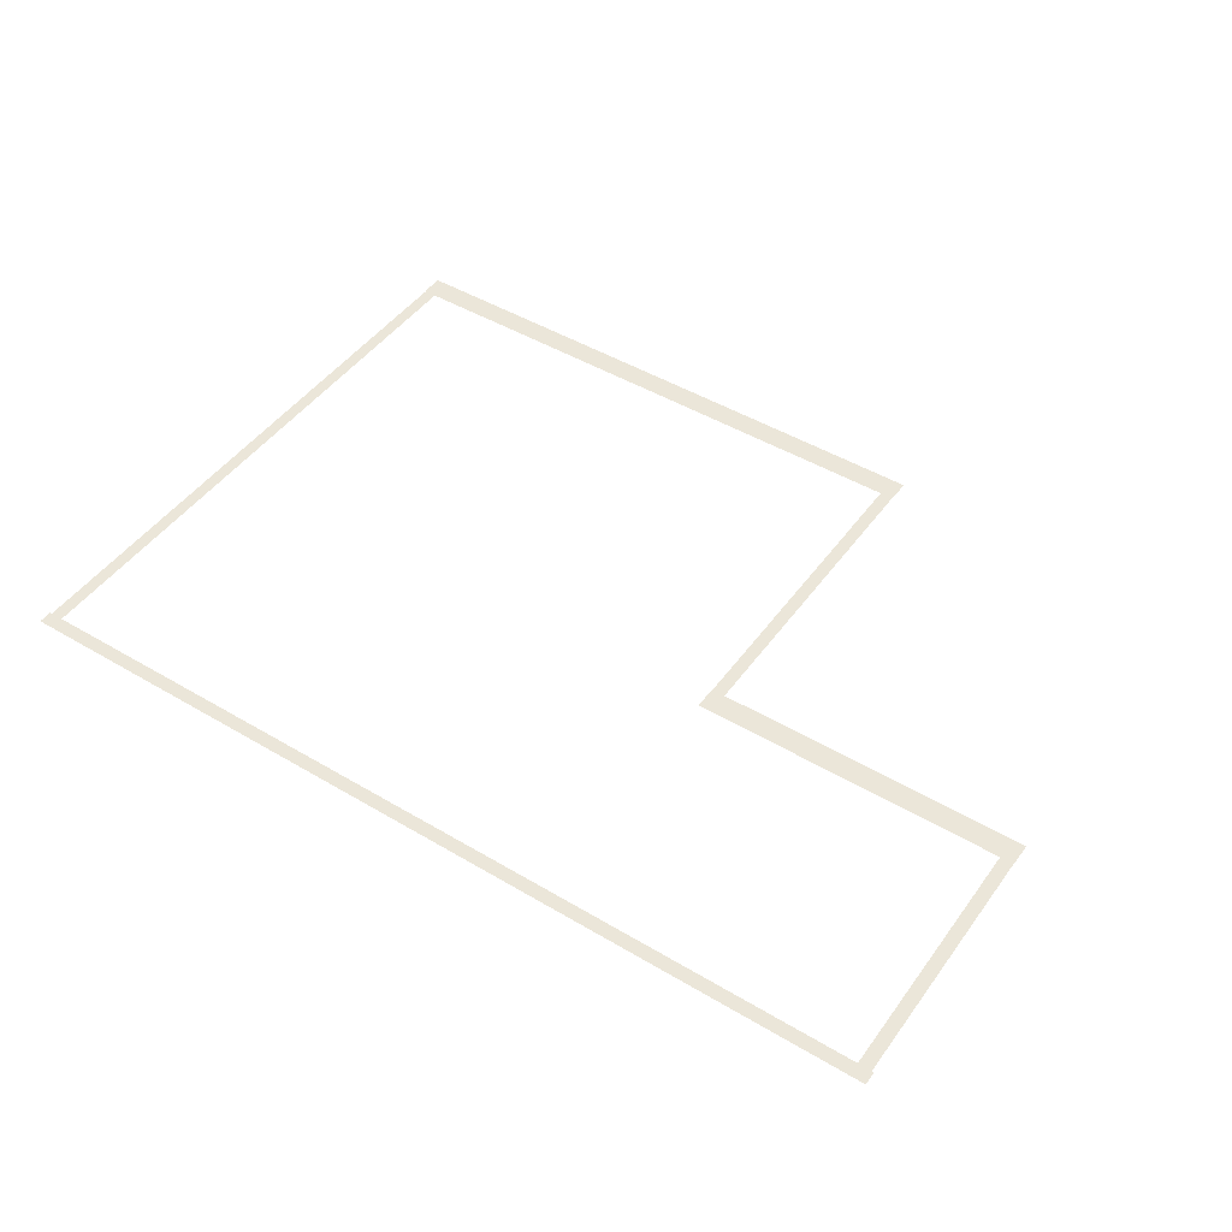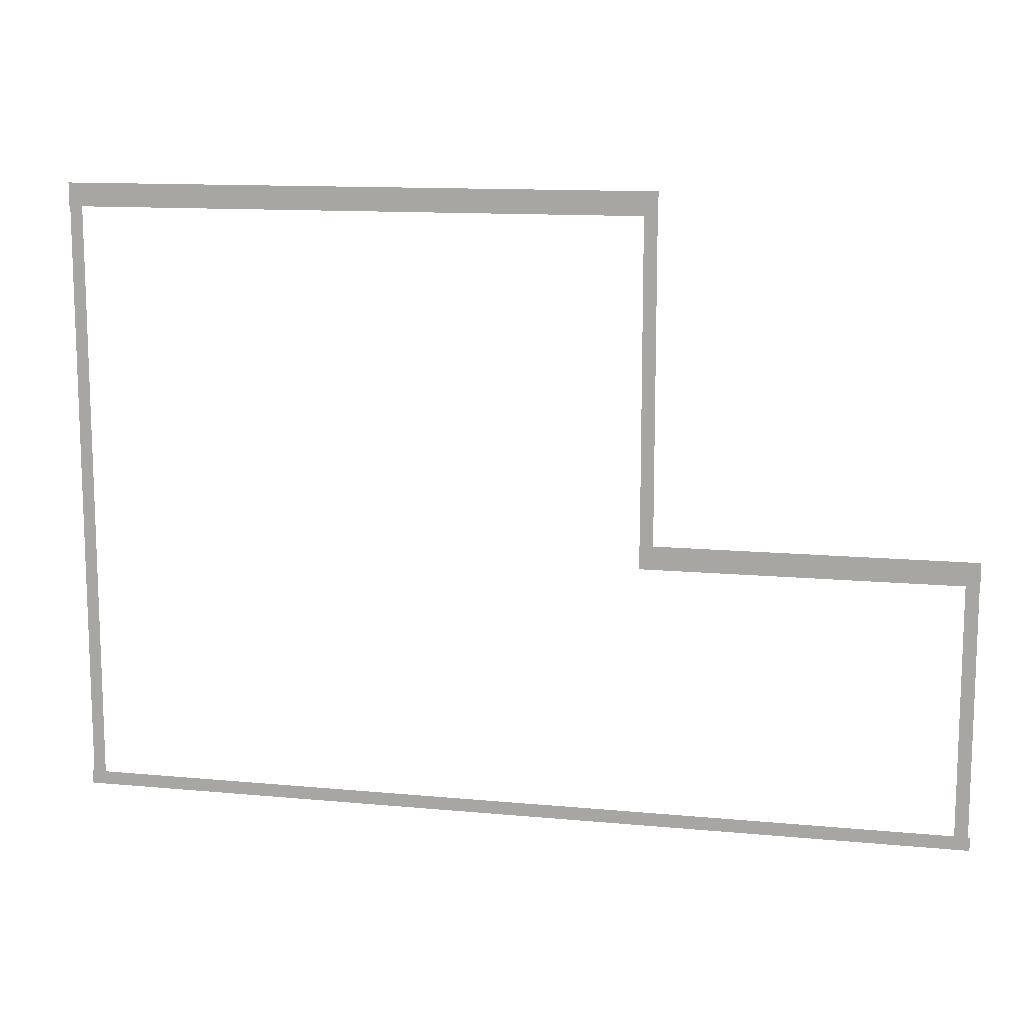
<metadata>
{"format":"obj","ext":"obj","renderer":"f3d","projection":"perspective","resolution":1024,"background":"white","views":[{"elev":47.0,"azim":34.0,"up":"+Z"},{"elev":12.3,"azim":12.6,"up":"+Y"}]}
</metadata>
<code>
v -71.76 -12.09 0.002
v -71.76 -15.71 0.002
v -71.23 -15.71 0.002
v -71.23 -12.09 0.002
v -70.71 -15.71 0.002
v -70.71 -12.09 0.002
v -71.76 -8.458 0.002
v -71.76 -12.09 0.002
v -71.23 -12.09 0.002
v -71.23 -8.458 0.002
v -70.71 -12.09 0.002
v -70.71 -8.458 0.002
v -71.76 -4.83 0.002
v -71.76 -8.458 0.002
v -71.23 -8.458 0.002
v -71.23 -4.83 0.002
v -70.71 -8.458 0.002
v -70.71 -4.83 0.002
v -71.76 -1.202 0.002
v -71.76 -4.83 0.002
v -71.23 -4.83 0.002
v -71.23 -1.202 0.002
v -70.71 -4.83 0.002
v -70.71 -1.202 0.002
v -71.76 2.426 0.002
v -71.76 -1.202 0.002
v -71.23 -1.202 0.002
v -71.23 2.426 0.002
v -70.71 -1.202 0.002
v -70.71 2.426 0.002
v -71.76 6.054 0.002
v -71.76 2.426 0.002
v -71.23 2.426 0.002
v -71.23 6.054 0.002
v -70.71 2.426 0.002
v -70.71 6.054 0.002
v -71.76 9.682 0.002
v -71.76 6.054 0.002
v -71.23 6.054 0.002
v -71.23 9.682 0.002
v -70.71 6.054 0.002
v -70.71 9.682 0.002
v -71.76 13.31 0.002
v -71.76 9.682 0.002
v -71.23 9.682 0.002
v -71.23 13.31 0.002
v -70.71 9.682 0.002
v -70.71 13.31 0.002
v -71.76 16.94 0.002
v -71.76 13.31 0.002
v -71.23 13.31 0.002
v -71.23 16.94 0.002
v -70.71 13.31 0.002
v -70.71 16.94 0.002
v -71.76 20.57 0.002
v -71.76 16.94 0.002
v -71.23 16.94 0.002
v -71.23 20.57 0.002
v -70.71 16.94 0.002
v -70.71 20.57 0.002
v -71.76 24.19 0.002
v -71.76 20.57 0.002
v -71.23 20.57 0.002
v -71.23 24.19 0.002
v -70.71 20.57 0.002
v -70.71 24.19 0.002
v -71.76 27.82 0.002
v -71.76 24.19 0.002
v -71.23 24.19 0.002
v -71.23 27.82 0.002
v -70.71 24.19 0.002
v -70.71 27.82 0.002
v -71.76 31.45 0.002
v -71.76 27.82 0.002
v -71.23 27.82 0.002
v -71.23 31.45 0.002
v -70.71 27.82 0.002
v -70.71 31.45 0.002
v -71.76 35.08 0.002
v -71.76 31.45 0.002
v -71.23 31.45 0.002
v -71.23 35.08 0.002
v -70.71 31.45 0.002
v -70.71 35.08 0.002
v -71.76 35.08 0.002
v -71.23 35.08 0.002
v -70.71 35.08 0.002
v -23.03 31.56 0.002
v -23.03 35.08 0.002
v -23.57 35.08 0.002
v -23.57 31.56 0.002
v -24.11 35.08 0.002
v -24.11 31.56 0.002
v -23.03 28.04 0.002
v -23.03 31.56 0.002
v -23.57 31.56 0.002
v -23.57 28.04 0.002
v -24.11 31.56 0.002
v -24.11 28.04 0.002
v -23.03 24.52 0.002
v -23.03 28.04 0.002
v -23.57 28.04 0.002
v -23.57 24.52 0.002
v -24.11 28.04 0.002
v -24.11 24.52 0.002
v -23.03 21 0.002
v -23.03 24.52 0.002
v -23.57 24.52 0.002
v -23.57 21 0.002
v -24.11 24.52 0.002
v -24.11 21 0.002
v -23.03 17.49 0.002
v -23.03 21 0.002
v -23.57 21 0.002
v -23.57 17.49 0.002
v -24.11 21 0.002
v -24.11 17.49 0.002
v -23.03 13.97 0.002
v -23.03 17.49 0.002
v -23.57 17.49 0.002
v -23.57 13.97 0.002
v -24.11 17.49 0.002
v -24.11 13.97 0.002
v -23.03 10.45 0.002
v -23.03 13.97 0.002
v -23.57 13.97 0.002
v -23.57 10.45 0.002
v -24.11 13.97 0.002
v -24.11 10.45 0.002
v -23.03 6.929 0.002
v -23.03 10.45 0.002
v -23.57 10.45 0.002
v -23.57 6.929 0.002
v -24.11 10.45 0.002
v -24.11 6.929 0.002
v -23.03 6.929 0.002
v -23.57 6.929 0.002
v -24.11 6.929 0.002
v 2.607 3.155 0.002
v 2.607 6.929 0.002
v 2.068 6.929 0.002
v 2.068 3.155 0.002
v 1.529 6.929 0.002
v 1.529 3.155 0.002
v 2.607 -0.6186 0.002
v 2.607 3.155 0.002
v 2.068 3.155 0.002
v 2.068 -0.6186 0.002
v 1.529 3.155 0.002
v 1.529 -0.6186 0.002
v 2.607 -4.392 0.002
v 2.607 -0.6186 0.002
v 2.068 -0.6186 0.002
v 2.068 -4.392 0.002
v 1.529 -0.6186 0.002
v 1.529 -4.392 0.002
v 2.607 -8.166 0.002
v 2.607 -4.392 0.002
v 2.068 -4.392 0.002
v 2.068 -8.166 0.002
v 1.529 -4.392 0.002
v 1.529 -8.166 0.002
v 2.607 -11.94 0.002
v 2.607 -8.166 0.002
v 2.068 -8.166 0.002
v 2.068 -11.94 0.002
v 1.529 -8.166 0.002
v 1.529 -11.94 0.002
v 2.607 -15.71 0.002
v 2.607 -11.94 0.002
v 2.068 -11.94 0.002
v 2.068 -15.71 0.002
v 1.529 -11.94 0.002
v 1.529 -15.71 0.002
v 2.607 -15.71 0.002
v 2.068 -15.71 0.002
v 1.529 -15.71 0.002
v -1.147 -16.27 0.001
v 2.196 -16.27 0.001
v 2.196 -15.71 0.001
v -1.147 -15.71 0.001
v 2.196 -15.16 0.001
v -1.147 -15.16 0.001
v -4.491 -16.27 0.001
v -1.147 -16.27 0.001
v -1.147 -15.71 0.001
v -4.491 -15.71 0.001
v -1.147 -15.16 0.001
v -4.491 -15.16 0.001
v -7.834 -16.27 0.001
v -4.491 -16.27 0.001
v -4.491 -15.71 0.001
v -7.834 -15.71 0.001
v -4.491 -15.16 0.001
v -7.834 -15.16 0.001
v -11.18 -16.27 0.001
v -7.834 -16.27 0.001
v -7.834 -15.71 0.001
v -11.18 -15.71 0.001
v -7.834 -15.16 0.001
v -11.18 -15.16 0.001
v -14.52 -16.27 0.001
v -11.18 -16.27 0.001
v -11.18 -15.71 0.001
v -14.52 -15.71 0.001
v -11.18 -15.16 0.001
v -14.52 -15.16 0.001
v -17.86 -16.27 0.001
v -14.52 -16.27 0.001
v -14.52 -15.71 0.001
v -17.86 -15.71 0.001
v -14.52 -15.16 0.001
v -17.86 -15.16 0.001
v -21.21 -16.27 0.001
v -17.86 -16.27 0.001
v -17.86 -15.71 0.001
v -21.21 -15.71 0.001
v -17.86 -15.16 0.001
v -21.21 -15.16 0.001
v -24.55 -16.27 0.001
v -21.21 -16.27 0.001
v -21.21 -15.71 0.001
v -24.55 -15.71 0.001
v -21.21 -15.16 0.001
v -24.55 -15.16 0.001
v -27.9 -16.27 0.001
v -24.55 -16.27 0.001
v -24.55 -15.71 0.001
v -27.9 -15.71 0.001
v -24.55 -15.16 0.001
v -27.9 -15.16 0.001
v -31.24 -16.27 0.001
v -27.9 -16.27 0.001
v -27.9 -15.71 0.001
v -31.24 -15.71 0.001
v -27.9 -15.16 0.001
v -31.24 -15.16 0.001
v -34.58 -16.27 0.001
v -31.24 -16.27 0.001
v -31.24 -15.71 0.001
v -34.58 -15.71 0.001
v -31.24 -15.16 0.001
v -34.58 -15.16 0.001
v -37.93 -16.27 0.001
v -34.58 -16.27 0.001
v -34.58 -15.71 0.001
v -37.93 -15.71 0.001
v -34.58 -15.16 0.001
v -37.93 -15.16 0.001
v -41.27 -16.27 0.001
v -37.93 -16.27 0.001
v -37.93 -15.71 0.001
v -41.27 -15.71 0.001
v -37.93 -15.16 0.001
v -41.27 -15.16 0.001
v -44.61 -16.27 0.001
v -41.27 -16.27 0.001
v -41.27 -15.71 0.001
v -44.61 -15.71 0.001
v -41.27 -15.16 0.001
v -44.61 -15.16 0.001
v -47.96 -16.27 0.001
v -44.61 -16.27 0.001
v -44.61 -15.71 0.001
v -47.96 -15.71 0.001
v -44.61 -15.16 0.001
v -47.96 -15.16 0.001
v -51.3 -16.27 0.001
v -47.96 -16.27 0.001
v -47.96 -15.71 0.001
v -51.3 -15.71 0.001
v -47.96 -15.16 0.001
v -51.3 -15.16 0.001
v -54.64 -16.27 0.001
v -51.3 -16.27 0.001
v -51.3 -15.71 0.001
v -54.64 -15.71 0.001
v -51.3 -15.16 0.001
v -54.64 -15.16 0.001
v -57.99 -16.27 0.001
v -54.64 -16.27 0.001
v -54.64 -15.71 0.001
v -57.99 -15.71 0.001
v -54.64 -15.16 0.001
v -57.99 -15.16 0.001
v -61.33 -16.27 0.001
v -57.99 -16.27 0.001
v -57.99 -15.71 0.001
v -61.33 -15.71 0.001
v -57.99 -15.16 0.001
v -61.33 -15.16 0.001
v -64.67 -16.27 0.001
v -61.33 -16.27 0.001
v -61.33 -15.71 0.001
v -64.67 -15.71 0.001
v -61.33 -15.16 0.001
v -64.67 -15.16 0.001
v -68.02 -16.27 0.001
v -64.67 -16.27 0.001
v -64.67 -15.71 0.001
v -68.02 -15.71 0.001
v -64.67 -15.16 0.001
v -68.02 -15.16 0.001
v -71.23 -16.27 0.001
v -68.02 -16.27 0.001
v -68.02 -15.71 0.001
v -71.23 -15.71 0.001
v -68.02 -15.16 0.001
v -71.23 -15.16 0.001
v -71.36 -16.27 0.001
v -71.36 -15.71 0.001
v -71.36 -15.16 0.001
v 2.196 -16.27 0.001
v 2.768 -16.27 0.001
v 2.768 -15.71 0.001
v 2.196 -15.71 0.001
v 2.768 -15.16 0.001
v 2.196 -15.16 0.001
v -71.93 -16.27 0.001
v -71.36 -16.27 0.001
v -71.36 -15.71 0.001
v -71.93 -15.71 0.001
v -71.36 -15.16 0.001
v -71.93 -15.16 0.001
v -67.63 35.46 0
v -70.75 35.46 0
v -70.75 34.5 0
v -67.63 34.5 0
v -70.75 33.54 0
v -67.63 33.54 0
v -64.52 35.46 0
v -67.63 35.46 0
v -67.63 34.5 0
v -64.52 34.5 0
v -67.63 33.54 0
v -64.52 33.54 0
v -61.41 35.46 0
v -64.52 35.46 0
v -64.52 34.5 0
v -61.41 34.5 0
v -64.52 33.54 0
v -61.41 33.54 0
v -58.29 35.46 0
v -61.41 35.46 0
v -61.41 34.5 0
v -58.29 34.5 0
v -61.41 33.54 0
v -58.29 33.54 0
v -55.18 35.46 0
v -58.29 35.46 0
v -58.29 34.5 0
v -55.18 34.5 0
v -58.29 33.54 0
v -55.18 33.54 0
v -52.06 35.46 0
v -55.18 35.46 0
v -55.18 34.5 0
v -52.06 34.5 0
v -55.18 33.54 0
v -52.06 33.54 0
v -48.95 35.46 0
v -52.06 35.46 0
v -52.06 34.5 0
v -48.95 34.5 0
v -52.06 33.54 0
v -48.95 33.54 0
v -45.84 35.46 0
v -48.95 35.46 0
v -48.95 34.5 0
v -45.84 34.5 0
v -48.95 33.54 0
v -45.84 33.54 0
v -42.72 35.46 0
v -45.84 35.46 0
v -45.84 34.5 0
v -42.72 34.5 0
v -45.84 33.54 0
v -42.72 33.54 0
v -39.61 35.46 0
v -42.72 35.46 0
v -42.72 34.5 0
v -39.61 34.5 0
v -42.72 33.54 0
v -39.61 33.54 0
v -36.49 35.46 0
v -39.61 35.46 0
v -39.61 34.5 0
v -36.49 34.5 0
v -39.61 33.54 0
v -36.49 33.54 0
v -33.38 35.46 0
v -36.49 35.46 0
v -36.49 34.5 0
v -33.38 34.5 0
v -36.49 33.54 0
v -33.38 33.54 0
v -30.27 35.46 0
v -33.38 35.46 0
v -33.38 34.5 0
v -30.27 34.5 0
v -33.38 33.54 0
v -30.27 33.54 0
v -27.15 35.46 0
v -30.27 35.46 0
v -30.27 34.5 0
v -27.15 34.5 0
v -30.27 33.54 0
v -27.15 33.54 0
v -24.04 35.46 0
v -27.15 35.46 0
v -27.15 34.5 0
v -24.04 34.5 0
v -27.15 33.54 0
v -24.04 33.54 0
v -70.75 35.46 0
v -71.82 35.46 0
v -71.82 34.5 0
v -70.75 34.5 0
v -71.82 33.54 0
v -70.75 33.54 0
v -23.57 35.46 0
v -24.04 35.46 0
v -24.04 34.5 0
v -23.57 34.5 0
v -24.04 33.54 0
v -23.57 33.54 0
v -22.99 35.46 0
v -22.99 34.5 0
v -22.99 33.54 0
v -20 7.313 0
v -23.09 7.313 0
v -23.09 6.352 0
v -20 6.352 0
v -23.09 5.391 0
v -20 5.391 0
v -16.91 7.313 0
v -20 7.313 0
v -20 6.352 0
v -16.91 6.352 0
v -20 5.391 0
v -16.91 5.391 0
v -13.83 7.313 0
v -16.91 7.313 0
v -16.91 6.352 0
v -13.83 6.352 0
v -16.91 5.391 0
v -13.83 5.391 0
v -10.74 7.313 0
v -13.83 7.313 0
v -13.83 6.352 0
v -10.74 6.352 0
v -13.83 5.391 0
v -10.74 5.391 0
v -7.658 7.313 0
v -10.74 7.313 0
v -10.74 6.352 0
v -7.658 6.352 0
v -10.74 5.391 0
v -7.658 5.391 0
v -4.572 7.313 0
v -7.658 7.313 0
v -7.658 6.352 0
v -4.572 6.352 0
v -7.658 5.391 0
v -4.572 5.391 0
v -1.487 7.313 0
v -4.572 7.313 0
v -4.572 6.352 0
v -1.487 6.352 0
v -4.572 5.391 0
v -1.487 5.391 0
v 1.599 7.313 0
v -1.487 7.313 0
v -1.487 6.352 0
v 1.599 6.352 0
v -1.487 5.391 0
v 1.599 5.391 0
v -23.09 7.313 0
v -24.16 7.313 0
v -24.16 6.352 0
v -23.09 6.352 0
v -24.16 5.391 0
v -23.09 5.391 0
v 2.068 7.313 0
v 1.599 7.313 0
v 1.599 6.352 0
v 2.068 6.352 0
v 1.599 5.391 0
v 2.068 5.391 0
v 2.642 7.313 0
v 2.642 6.352 0
v 2.642 5.391 0
g Terrain_1594_7
f 1 3 2
f 4 3 1
f 4 5 3
f 6 5 4
f 7 9 8
f 10 9 7
f 10 11 9
f 12 11 10
f 13 15 14
f 16 15 13
f 16 17 15
f 18 17 16
f 19 21 20
f 22 21 19
f 22 23 21
f 24 23 22
f 25 27 26
f 28 27 25
f 28 29 27
f 30 29 28
f 31 33 32
f 34 33 31
f 34 35 33
f 36 35 34
f 37 39 38
f 40 39 37
f 40 41 39
f 42 41 40
f 43 45 44
f 46 45 43
f 46 47 45
f 48 47 46
f 49 51 50
f 52 51 49
f 52 53 51
f 54 53 52
f 55 57 56
f 58 57 55
f 58 59 57
f 60 59 58
f 61 63 62
f 64 63 61
f 64 65 63
f 66 65 64
f 67 69 68
f 70 69 67
f 70 71 69
f 72 71 70
f 73 75 74
f 76 75 73
f 76 77 75
f 78 77 76
f 79 81 80
f 82 81 79
f 82 83 81
f 84 83 82
f 85 82 79
f 86 82 85
f 86 84 82
f 87 84 86
f 88 90 89
f 91 90 88
f 91 92 90
f 93 92 91
f 94 96 95
f 97 96 94
f 97 98 96
f 99 98 97
f 100 102 101
f 103 102 100
f 103 104 102
f 105 104 103
f 106 108 107
f 109 108 106
f 109 110 108
f 111 110 109
f 112 114 113
f 115 114 112
f 115 116 114
f 117 116 115
f 118 120 119
f 121 120 118
f 121 122 120
f 123 122 121
f 124 126 125
f 127 126 124
f 127 128 126
f 129 128 127
f 130 132 131
f 133 132 130
f 133 134 132
f 135 134 133
f 136 133 130
f 137 133 136
f 137 135 133
f 138 135 137
f 139 141 140
f 142 141 139
f 142 143 141
f 144 143 142
f 145 147 146
f 148 147 145
f 148 149 147
f 150 149 148
f 151 153 152
f 154 153 151
f 154 155 153
f 156 155 154
f 157 159 158
f 160 159 157
f 160 161 159
f 162 161 160
f 163 165 164
f 166 165 163
f 166 167 165
f 168 167 166
f 169 171 170
f 172 171 169
f 172 173 171
f 174 173 172
f 175 172 169
f 176 172 175
f 176 174 172
f 177 174 176
f 178 180 179
f 181 180 178
f 181 182 180
f 183 182 181
f 184 186 185
f 187 186 184
f 187 188 186
f 189 188 187
f 190 192 191
f 193 192 190
f 193 194 192
f 195 194 193
f 196 198 197
f 199 198 196
f 199 200 198
f 201 200 199
f 202 204 203
f 205 204 202
f 205 206 204
f 207 206 205
f 208 210 209
f 211 210 208
f 211 212 210
f 213 212 211
f 214 216 215
f 217 216 214
f 217 218 216
f 219 218 217
f 220 222 221
f 223 222 220
f 223 224 222
f 225 224 223
f 226 228 227
f 229 228 226
f 229 230 228
f 231 230 229
f 232 234 233
f 235 234 232
f 235 236 234
f 237 236 235
f 238 240 239
f 241 240 238
f 241 242 240
f 243 242 241
f 244 246 245
f 247 246 244
f 247 248 246
f 249 248 247
f 250 252 251
f 253 252 250
f 253 254 252
f 255 254 253
f 256 258 257
f 259 258 256
f 259 260 258
f 261 260 259
f 262 264 263
f 265 264 262
f 265 266 264
f 267 266 265
f 268 270 269
f 271 270 268
f 271 272 270
f 273 272 271
f 274 276 275
f 277 276 274
f 277 278 276
f 279 278 277
f 280 282 281
f 283 282 280
f 283 284 282
f 285 284 283
f 286 288 287
f 289 288 286
f 289 290 288
f 291 290 289
f 292 294 293
f 295 294 292
f 295 296 294
f 297 296 295
f 298 300 299
f 301 300 298
f 301 302 300
f 303 302 301
f 304 306 305
f 307 306 304
f 307 308 306
f 309 308 307
f 310 307 304
f 311 307 310
f 311 309 307
f 312 309 311
f 313 315 314
f 316 315 313
f 316 317 315
f 318 317 316
f 319 321 320
f 322 321 319
f 322 323 321
f 324 323 322
f 325 327 326
f 328 327 325
f 328 329 327
f 330 329 328
f 331 333 332
f 334 333 331
f 334 335 333
f 336 335 334
f 337 339 338
f 340 339 337
f 340 341 339
f 342 341 340
f 343 345 344
f 346 345 343
f 346 347 345
f 348 347 346
f 349 351 350
f 352 351 349
f 352 353 351
f 354 353 352
f 355 357 356
f 358 357 355
f 358 359 357
f 360 359 358
f 361 363 362
f 364 363 361
f 364 365 363
f 366 365 364
f 367 369 368
f 370 369 367
f 370 371 369
f 372 371 370
f 373 375 374
f 376 375 373
f 376 377 375
f 378 377 376
f 379 381 380
f 382 381 379
f 382 383 381
f 384 383 382
f 385 387 386
f 388 387 385
f 388 389 387
f 390 389 388
f 391 393 392
f 394 393 391
f 394 395 393
f 396 395 394
f 397 399 398
f 400 399 397
f 400 401 399
f 402 401 400
f 403 405 404
f 406 405 403
f 406 407 405
f 408 407 406
f 409 411 410
f 412 411 409
f 412 413 411
f 414 413 412
f 415 417 416
f 418 417 415
f 418 419 417
f 420 419 418
f 421 423 422
f 424 423 421
f 424 425 423
f 426 425 424
f 427 424 421
f 428 424 427
f 428 426 424
f 429 426 428
f 430 432 431
f 433 432 430
f 433 434 432
f 435 434 433
f 436 438 437
f 439 438 436
f 439 440 438
f 441 440 439
f 442 444 443
f 445 444 442
f 445 446 444
f 447 446 445
f 448 450 449
f 451 450 448
f 451 452 450
f 453 452 451
f 454 456 455
f 457 456 454
f 457 458 456
f 459 458 457
f 460 462 461
f 463 462 460
f 463 464 462
f 465 464 463
f 466 468 467
f 469 468 466
f 469 470 468
f 471 470 469
f 472 474 473
f 475 474 472
f 475 476 474
f 477 476 475
f 478 480 479
f 481 480 478
f 481 482 480
f 483 482 481
f 484 486 485
f 487 486 484
f 487 488 486
f 489 488 487
f 490 487 484
f 491 487 490
f 491 489 487
f 492 489 491

</code>
